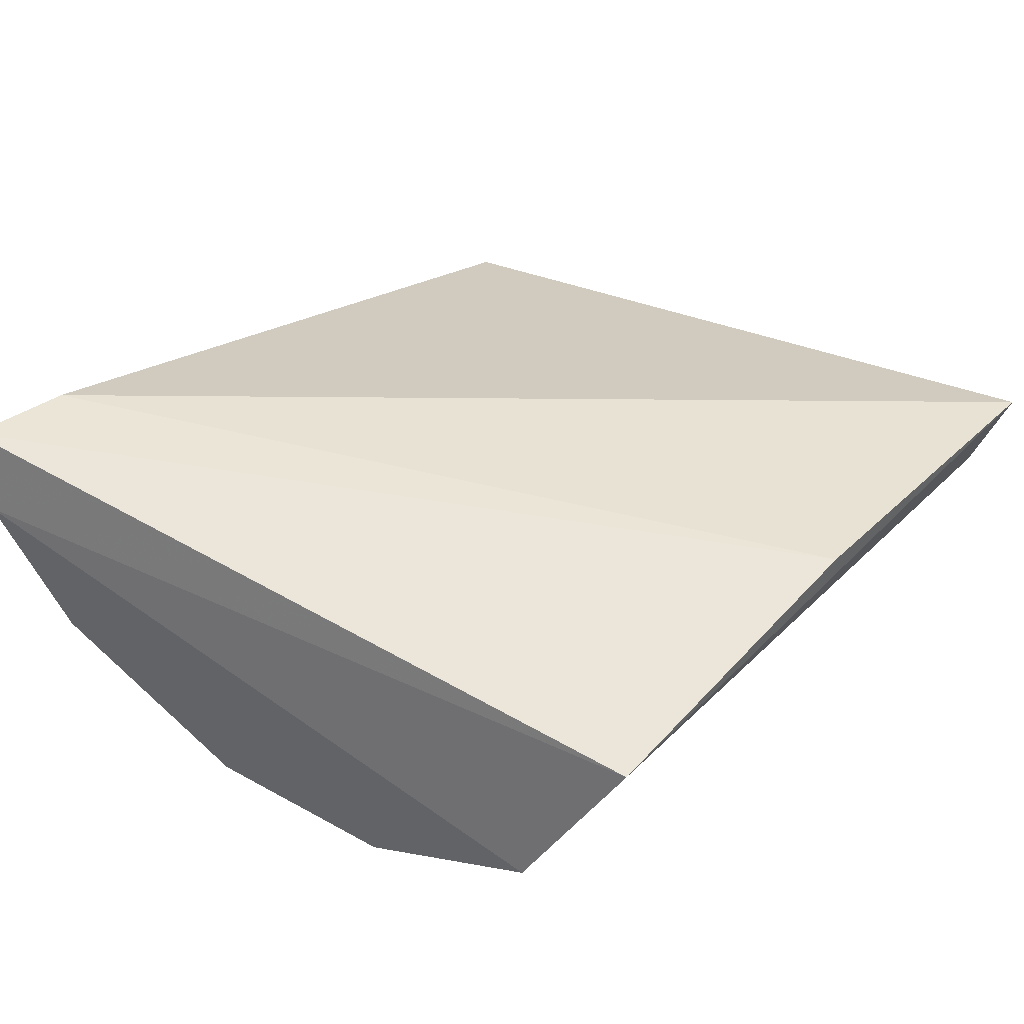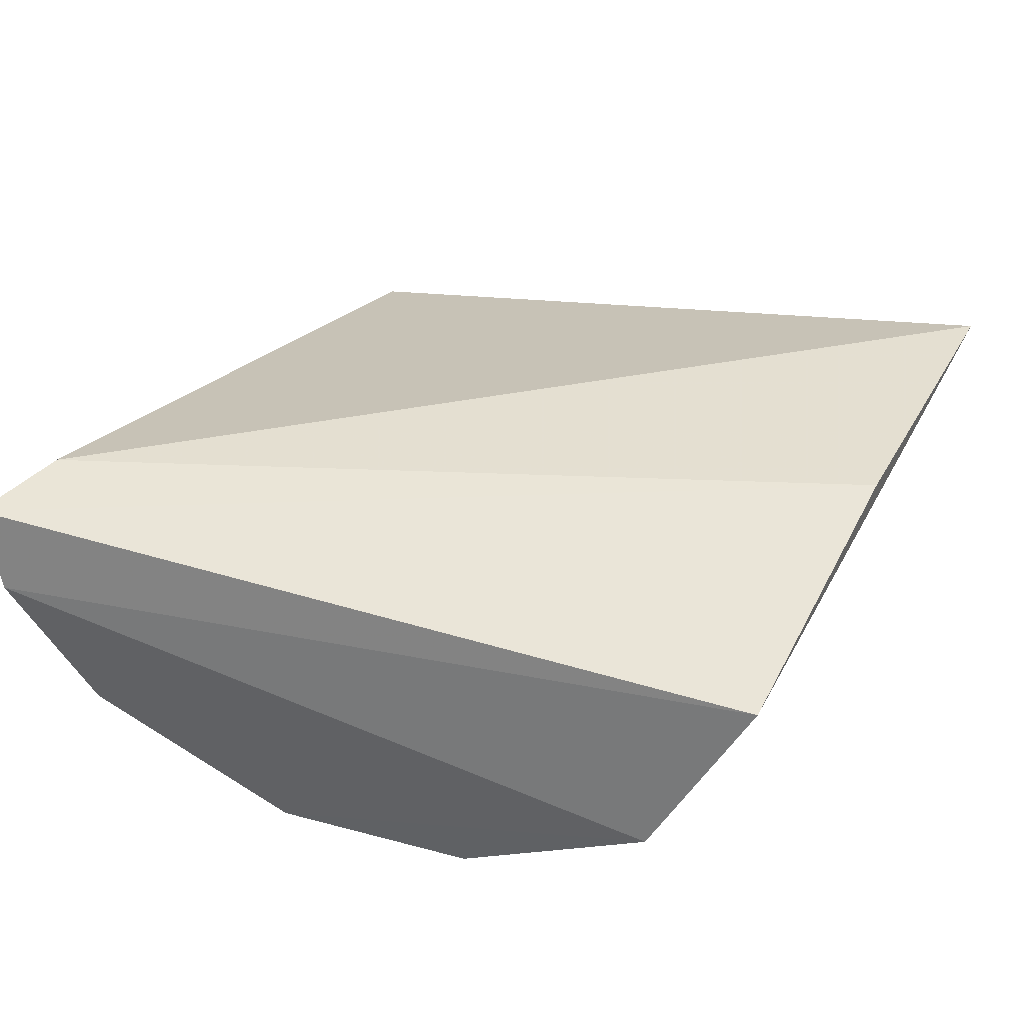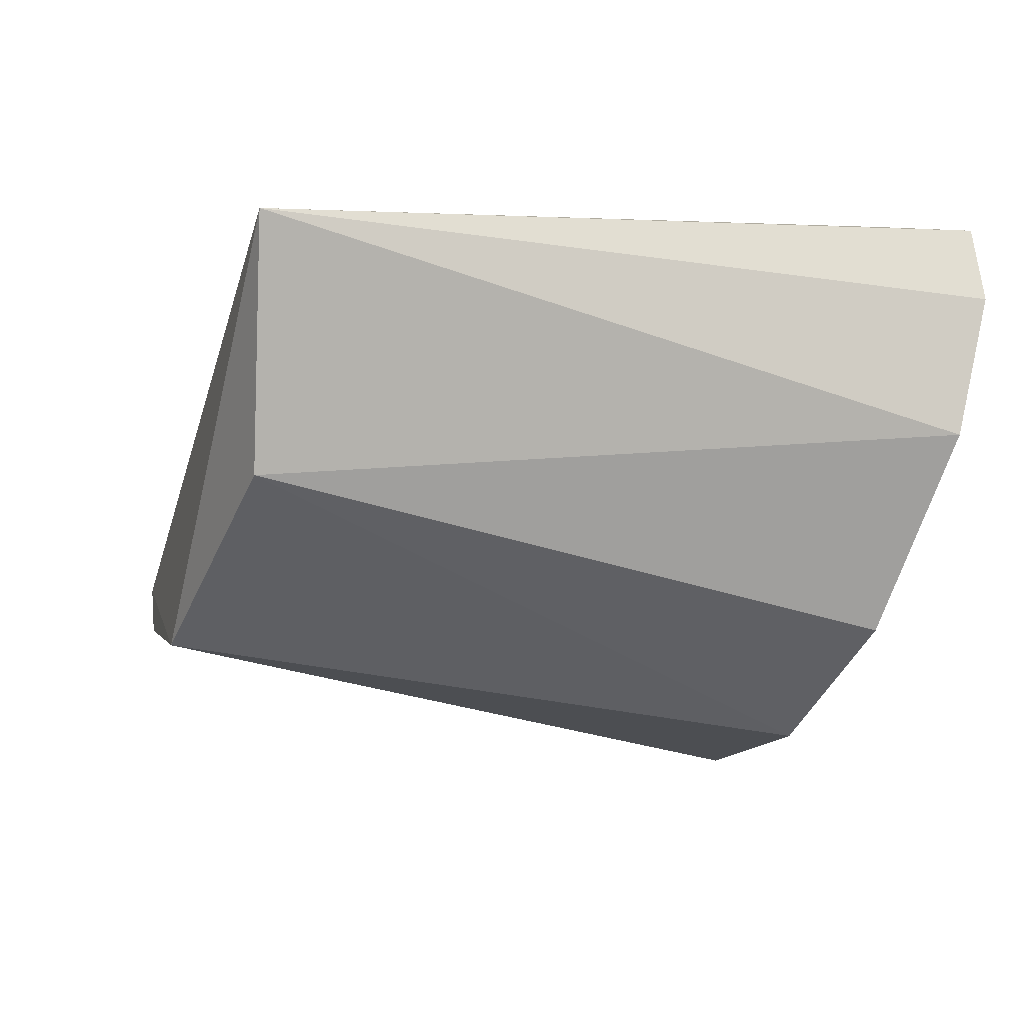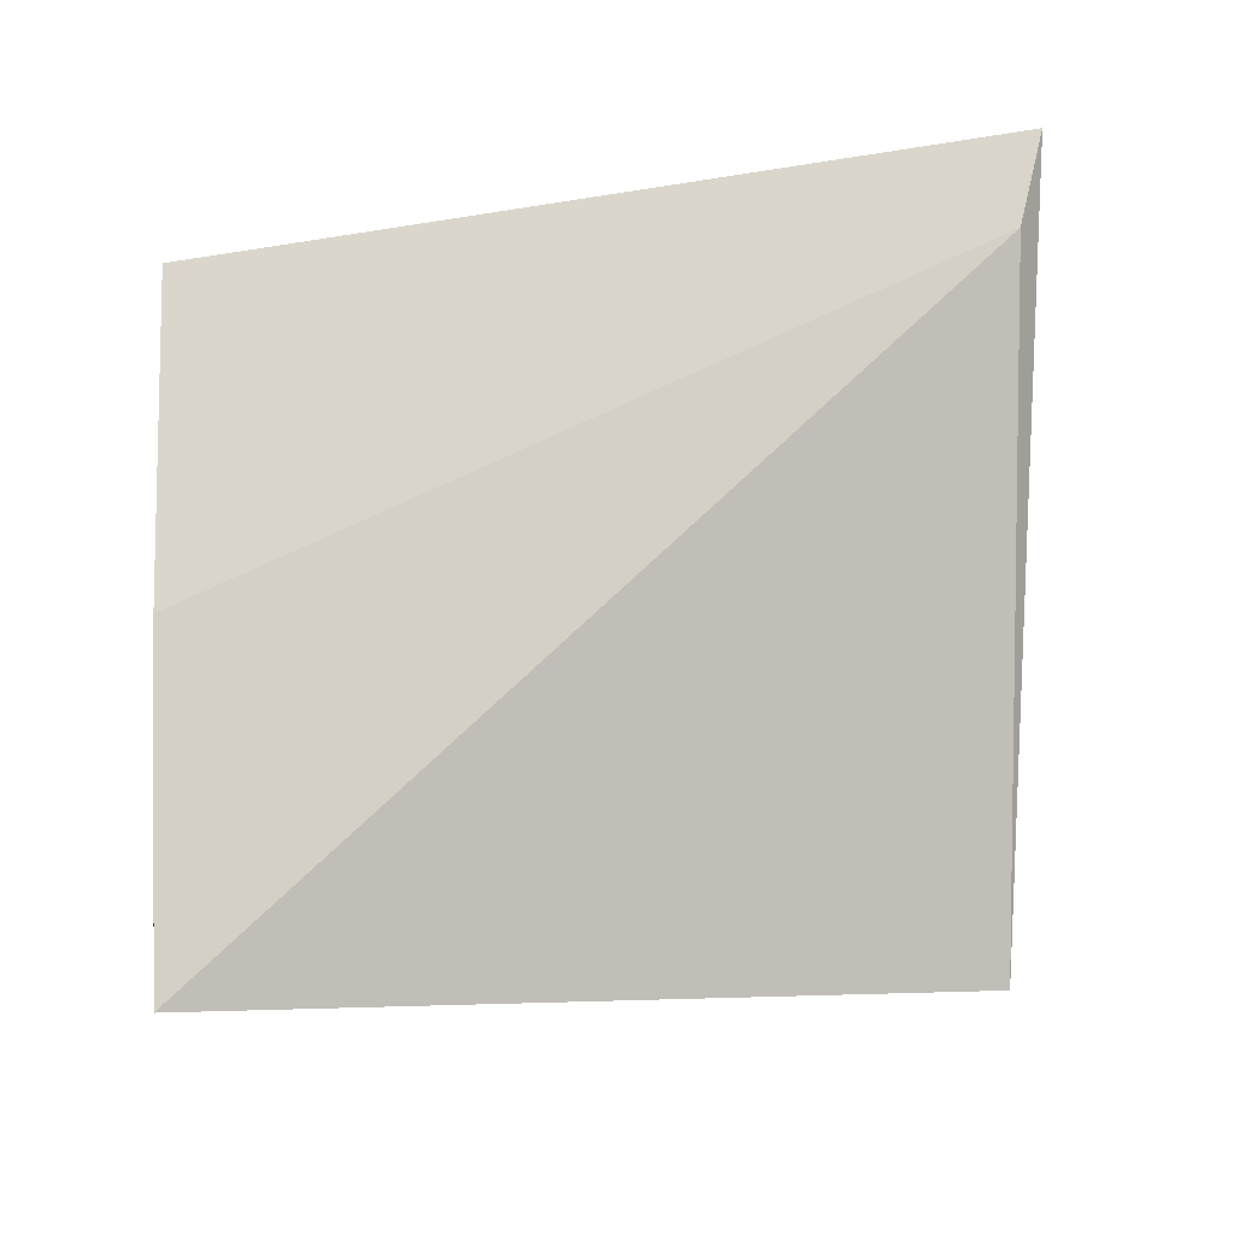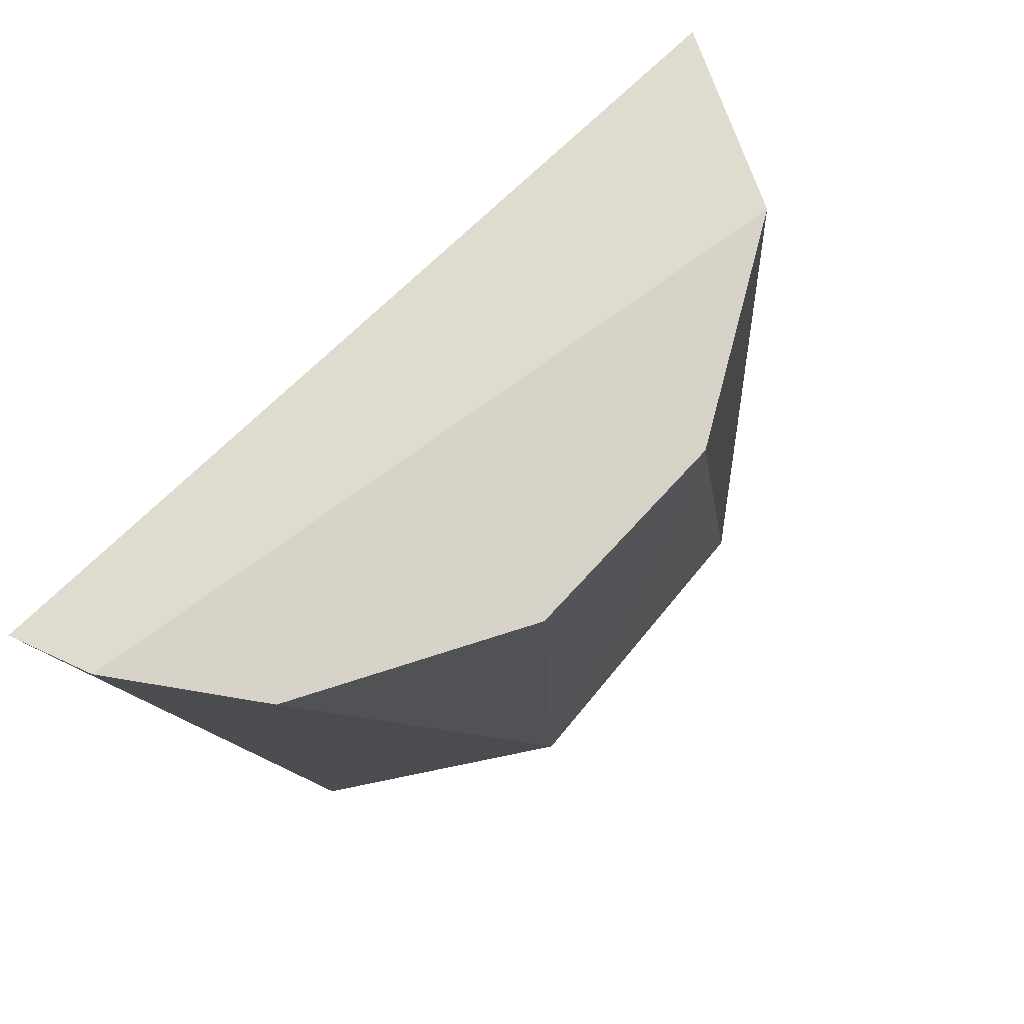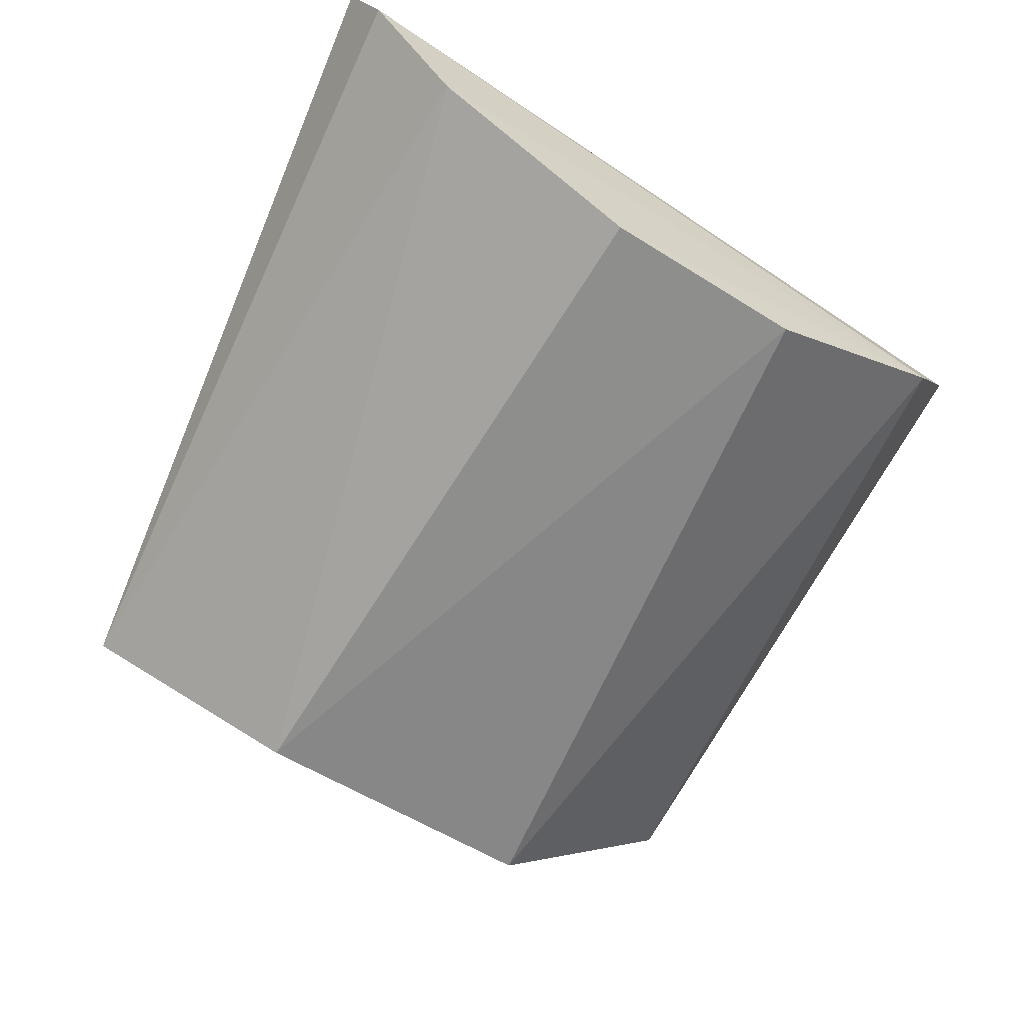
<metadata>
{"format":"obj","ext":"obj","renderer":"f3d","projection":"perspective","resolution":1024,"background":"white","views":[{"elev":43.4,"azim":35.1,"up":"+Y"},{"elev":40.0,"azim":20.6,"up":"+Y"},{"elev":-45.8,"azim":-111.4,"up":"+Y"},{"elev":78.0,"azim":172.8,"up":"+Y"},{"elev":76.4,"azim":-45.2,"up":"+Z"},{"elev":-64.4,"azim":-32.1,"up":"+Y"}]}
</metadata>
<code>
v 0.00972 -0.004227 0.03679
v 0.01031 -0.003678 0.03061
v -0.005398 -0.003807 0.03716
v -0.003109 -0.00721 0.02302
v 0.006505 -0.009482 0.02419
v 0.01093 -0.004003 0.02424
v 0.0006522 -0.009642 0.0374
v -0.004721 -0.003696 0.03541
v 0.008049 -0.007435 0.03747
v -0.003205 -0.007641 0.03749
v 0.0007709 -0.00999 0.02432
v 0.01029 -0.005792 0.02433
v 0.004435 -0.009513 0.03736
v -0.004886 -0.005283 0.03753
f 1 2 3
f 6 5 4
f 6 2 1
f 8 3 2
f 8 2 6
f 8 6 4
f 8 4 3
f 10 7 9
f 11 4 5
f 11 10 4
f 11 7 10
f 12 6 1
f 12 1 9
f 12 9 5
f 12 5 6
f 13 9 7
f 13 5 9
f 13 11 5
f 13 7 11
f 14 9 1
f 14 1 3
f 14 10 9
f 14 3 4
f 14 4 10

</code>
